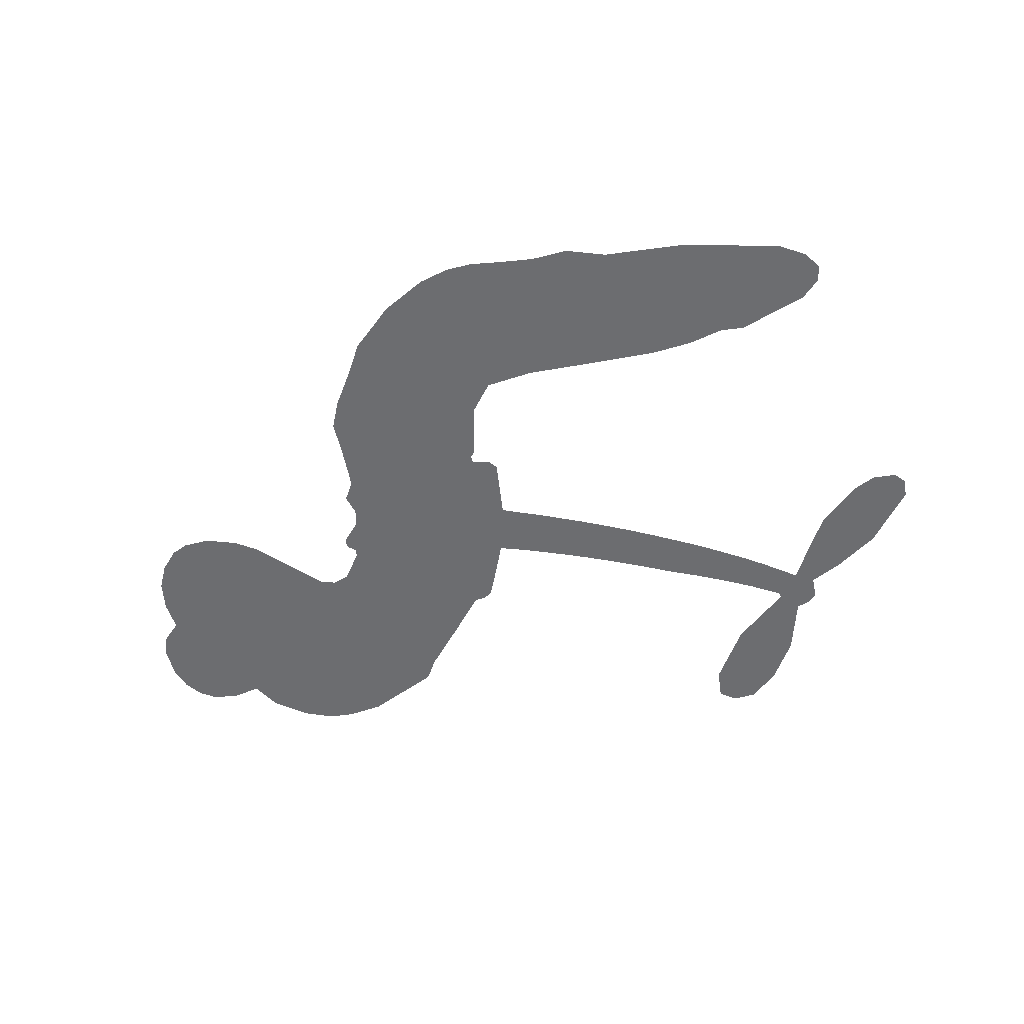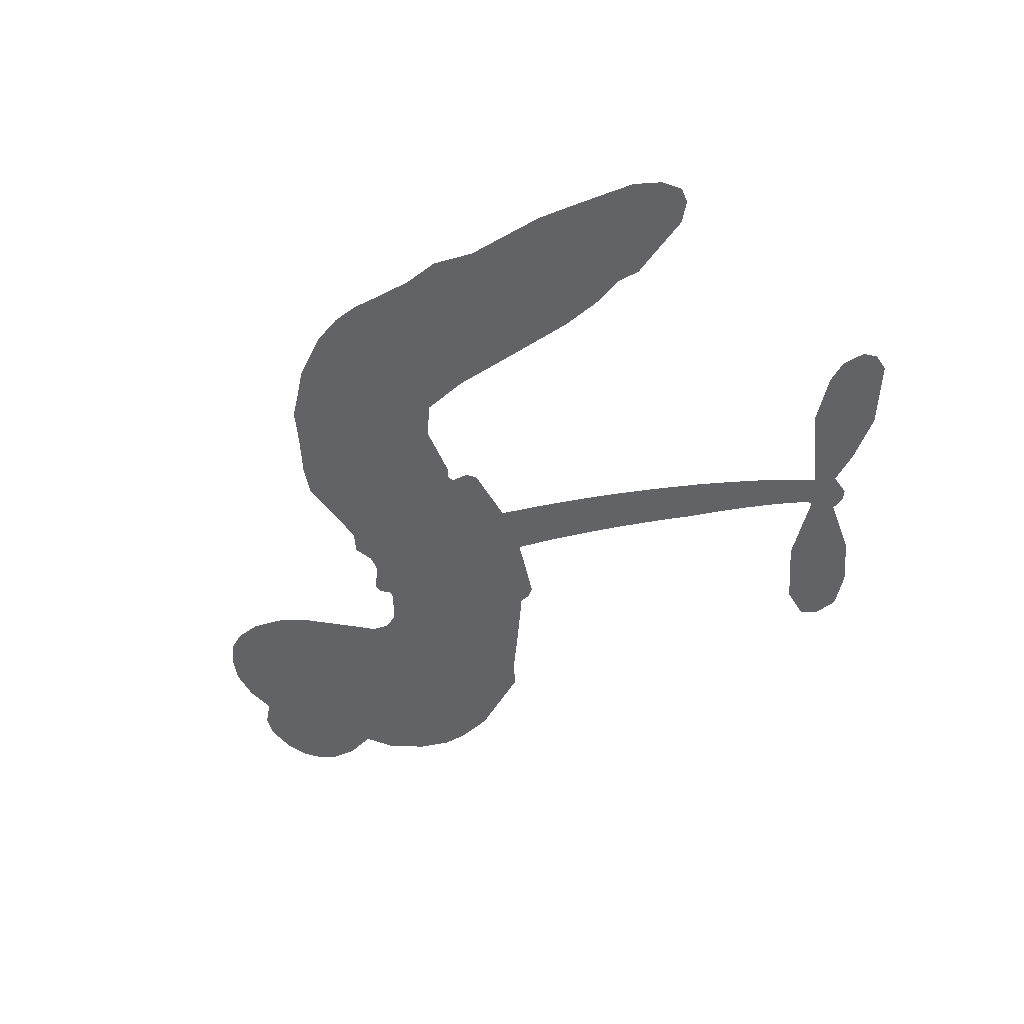
<metadata>
{"format":"obj","ext":"obj","renderer":"f3d","projection":"perspective","resolution":1024,"background":"white","views":[{"elev":-54.0,"azim":8.7,"up":"+Z"},{"elev":-51.0,"azim":31.9,"up":"+Z"}]}
</metadata>
<code>
v 55.9 21.58 0
v 55.44 26.78 0
v 56.23 31.89 0
v 53.39 35 0
v 52.31 38.59 0
v 52.77 44.02 0
v 54.3 47.81 0
v 56.59 50.45 0
v 59.18 51.91 0
v 63.42 52.4 0
v 68.4 51.06 0
v 71.59 55.69 0
v 77.09 59.31 0
v 82.13 61.01 0
v 86.53 61.04 0
v 92.57 59.77 0
v 104.3 53.28 0
v 106.4 49.34 0
v 117.4 34.62 0
v 119.3 34.36 0
v 120.7 33.14 0
v 124.4 22.48 0
v 156.5 33.22 0
v 177.7 42.13 0
v 178.1 43.03 0
v 169.3 51.67 0
v 163.9 61.72 0
v 163.9 67.11 0
v 166.7 68.86 0
v 170.7 68.35 0
v 175.3 63.62 0
v 179.2 56.11 0
v 181.3 46.03 0
v 183.6 45.21 0
v 184.9 43.63 0
v 184.7 39.78 0
v 189.9 36.68 0
v 196.8 31.23 0
v 203.5 21.5 0
v 203.4 18.31 0
v 201.6 16.52 0
v 197.5 16.52 0
v 193.9 18.55 0
v 187.6 25.03 0
v 181.3 38.09 0
v 126.2 13.41 0
v 126.6 3.246 0
v 125.3 1.814 0
v 122.4 1.473 0
v 122.1 0.1802 0
v 123 -0.9137 0
v 124.4 -10.14 0
v 127.9 -15.12 0
v 136 -16.63 0
v 159 -17.52 0
v 165.7 -18.55 0
v 171.5 -20.37 0
v 175.5 -20.25 0
v 186.6 -24.94 0
v 189.3 -27.96 0
v 189.8 -30.66 0
v 187.6 -33.48 0
v 183.3 -35.78 0
v 166.1 -38.66 0
v 152.6 -38.8 0
v 145.9 -40.61 0
v 139.8 -39.89 0
v 128.9 -40.54 0
v 124.5 -40.07 0
v 119.5 -38.38 0
v 112.3 -33.82 0
v 105.8 -27.15 0
v 99.57 -15.52 0
v 97.76 -10.64 0
v 98.45 2.828 0
v 96.74 6.108 0
v 97.9 9.453 0
v 97.43 12.42 0
v 94.52 16.1 0
v 94.72 17.64 0
v 96.14 18.65 0
v 96.02 19.94 0
v 93.08 24.8 0
v 90.41 26.01 0
v 87.68 25.32 0
v 76.86 15.54 0
v 73.09 13.35 0
v 67.63 11.94 0
v 63.28 12.43 0
v 60.51 13.87 0
v 57.69 17.31 0
v 154.6 23.93 0
v 179.5 41.91 0
v 98.52 19.57 0
v 120.2 1.192 0
v 123.7 -5.51 0
v 96.64 16.62 0
v 118.1 31.43 0
v 126.4 8.29 0
v 168.2 30.44 0
v 180.1 44.13 0
v 174.9 34.08 0
v 178.1 36.06 0
v 95.96 14.22 0
v 121 3.964 0
v 173.7 47.36 0
v 182.3 42.34 0
v 177.4 46.75 0
v 186 -29.93 0
v 199.9 20.01 0
v 98.04 24.06 0
v 120.9 -1.978 0
v 98.8 14.84 0
v 64.44 18.05 0
v 60.46 46.6 0
v 87.92 30.54 0
v 122.6 27.84 0
v 123.9 4.444 0
v 167.3 37.27 0
v 172.6 39.57 0
v 115.8 4.13 0
v 112.2 32.01 0
v 102.1 11.6 0
v 94.11 30.2 0
v 121.8 8.655 0
v 178.2 39.12 0
v 115.2 -1.66 0
v 175.3 37.64 0
v 172.1 36.15 0
v 101.9 6.445 0
v 173.7 -27.33 0
v 184.4 31.45 0
v 167.4 64.48 0
v 180.3 51.06 0
v 200.2 26.37 0
v 59.21 38.73 0
v 171.6 32.2 0
v 173.6 -23.54 0
v 184.9 35.64 0
v 166.9 -25.59 0
v 181 -22.62 0
v 177.6 -25.3 0
v 84.39 53.27 0
v 127.6 -32.11 0
v 60.69 21.07 0
v 71.41 20.56 0
v 56.86 44.57 0
v 106.5 22.68 0
v 117.3 -8.615 0
v 166.6 56.7 0
v 176.1 50.71 0
v 57.13 35.57 0
v 63.19 32.14 0
v 60.98 35.3 0
v 67.69 37.65 0
v 63.53 38.79 0
v 174.7 -37.28 0
v 181.9 -27.31 0
v 84.36 57.46 0
v 98.41 47.72 0
v 127.1 -36.52 0
v 73.36 17.21 0
v 82.28 20.42 0
v 68.82 16.81 0
v 102.1 22.23 0
v 121.1 -8.151 0
v 120 -14.36 0
v 64.83 35.39 0
v 69.76 30.87 0
v 67.32 44.39 0
v 61.33 42.43 0
v 79.93 55.32 0
v 89.39 55.41 0
v 102.2 49.65 0
v 134.3 -40.14 0
v 122.6 -33.88 0
v 102.9 17.5 0
v 103.3 30.18 0
v 66.37 40.95 0
v 71.93 41.28 0
v 98.45 56.53 0
v 96.22 27.22 0
v 130.4 -34.66 0
v 133.8 -28.38 0
v 101.6 26.39 0
v 98.47 52.12 0
v 111.9 42.05 0
v 98.71 29.94 0
v 94.13 54.34 0
v 96.89 38.08 0
v 103.8 42.02 0
v 96.63 33.75 0
v 104.1 46.05 0
v 102 35.6 0
v 90.77 36.21 0
v 109.2 45.71 0
v 93.06 33.53 0
v 107.9 41.9 0
v 105.8 37.95 0
v 110.2 38.12 0
v 108.2 34.15 0
v 114.7 38.35 0
v 108.2 29.24 0
v 112.7 35.51 0
v 90.92 29.27 0
v 117 1.03 0
v 113.4 1.513 0
v 109.9 7.246 0
v 108.6 -3.091 0
v 171.4 64.44 0
v 169.4 60.35 0
v 171.4 56 0
v 66.21 24.1 0
v 67.48 20.44 0
v 115.5 22.42 0
v 59.82 28.72 0
v 81.31 28.18 0
v 124 -14.1 0
v 122.3 -21.26 0
v 125.2 -18.19 0
v 121.6 -17.68 0
v 114.8 -18.9 0
v 118.5 -20.3 0
v 128.4 -24.26 0
v 113.8 -26.1 0
v 125.9 -21.72 0
v 123.3 -26.9 0
v 130.5 -19.68 0
v 115.4 -22.59 0
v 102.8 -21.28 0
v 118.6 -25.95 0
v 64.94 48.19 0
v 63.85 44.86 0
v 75.75 55.36 0
v 73.29 51.13 0
v 77.79 51.37 0
v 75.82 45.78 0
v 89.55 60.41 0
v 87.47 58.04 0
v 122.6 -37.32 0
v 117.4 -33.65 0
v 73.1 35.61 0
v 95.51 58.16 0
v 90.01 47.16 0
v 105.7 8.866 0
v 106.3 4.135 0
v 110.3 14.99 0
v 106.3 13.21 0
v 109.7 11.15 0
v 114.8 9.432 0
v 105.9 -10.47 0
v 172.9 52.62 0
v 175.3 55.77 0
v 177.3 59.86 0
v 173.3 60.19 0
v 64.07 21.44 0
v 62.13 25.19 0
v 65.15 28.29 0
v 119.9 23.93 0
v 112.8 26.88 0
v 59.64 32.14 0
v 85.07 28.03 0
v 83.41 32.84 0
v 84.98 22.86 0
v 76.86 21.5 0
v 81.3 24.24 0
v 77.04 26.2 0
v 77.08 31.76 0
v 124.3 -30.48 0
v 127.5 -28.13 0
v 120.1 -29.91 0
v 115.9 -29.73 0
v 133 -23.73 0
v 147.6 -17.04 0
v 134.5 -20.15 0
v 137.5 -23.53 0
v 141.9 -16.82 0
v 138.3 -28.03 0
v 136.4 -31.87 0
v 145.5 -24.64 0
v 138.6 -19.78 0
v 132.8 -31.9 0
v 138.3 -35.79 0
v 141.4 -25.24 0
v 142.9 -21.03 0
v 143.3 -36.25 0
v 147 -20.97 0
v 144.4 -30.37 0
v 153 -25.59 0
v 140.5 -31.59 0
v 153.3 -17.28 0
v 149.4 -24.09 0
v 148.1 -28.19 0
v 152.6 -21.4 0
v 149.1 -34 0
v 158.1 -23.14 0
v 132 -15.89 0
v 70.89 47.24 0
v 70.96 38.12 0
v 69.74 34.9 0
v 74.32 38.83 0
v 75.36 42.25 0
v 77.23 35.9 0
v 81.87 43.24 0
v 78.02 39.59 0
v 81.61 36.93 0
v 86.18 36.52 0
v 88.28 33.9 0
v 88.89 41.57 0
v 84.22 40 0
v 90.97 51.37 0
v 87.01 50.04 0
v 94.14 48.45 0
v 82.11 48.8 0
v 85.68 45.72 0
v 93.42 43.59 0
v 110.1 3.456 0
v 107.5 0.556 0
v 98.23 -3.869 0
v 102.8 1.014 0
v 98.37 -0.5315 0
v 101.6 -2.301 0
v 102.1 -7.211 0
v 113.2 6.378 0
v 118.2 7.359 0
v 118.6 12.22 0
v 101.8 -11.95 0
v 110.5 -21.63 0
v 58.42 24.42 0
v 118.8 27.65 0
v 109.2 25.43 0
v 105.5 26.54 0
v 111 20.9 0
v 115 29.67 0
v 79.57 17.98 0
v 80.4 31.39 0
v 73.35 31.89 0
v 72.67 27.39 0
v 68.81 26.99 0
v 146.9 -37.01 0
v 152.5 -30.46 0
v 72.75 44.5 0
v 78.65 47.94 0
v 92.44 39.79 0
v 106.2 -6.455 0
v 111.5 -8.731 0
v 98.01 -7.246 0
v 122.4 12.58 0
v 123.3 17.56 0
v 114.5 13.81 0
v 118.2 17.49 0
v 116 25.81 0
v 107.4 18.34 0
v 73.69 23.68 0
v 153.3 -34.63 0
v 159.3 -38.74 0
v 160 -31.36 0
v 155.9 -38.77 0
v 157.5 -34.92 0
v 161.9 -35.29 0
v 156.2 -31.38 0
v 158 -27.47 0
v 165.7 -31.09 0
v 162.2 -25.48 0
v 164.6 -22.34 0
v 168.3 -22.17 0
v 162.4 -18.04 0
v 140.6 18.3 0
v 140.6 27.24 0
v 120.6 20.22 0
v 114 18.01 0
v 165.8 -34.88 0
v 171.1 -32.96 0
v 170.4 -38 0
v 177.9 -30.43 0
v 161.2 -21.38 0
v 133.4 15.76 0
v 174.2 -30.96 0
v 179 -36.54 0
v 176.5 -33.85 0
v 180.6 -33.09 0
v 132.5 24.67 0
v 126 19.48 0
v 128.5 23.5 0
v 195.9 23.38 0
v 196.3 27.31 0
v 190.9 30.03 0
v 190.7 21.79 0
v 192.3 25.78 0
v 55.72 40.71 0
v 117.9 -4.63 0
v 114 -5.503 0
v 100.7 39.44 0
v 99.77 43.63 0
v 104.8 33.37 0
v 109.1 -30.45 0
v 109.8 -26.51 0
v 156.1 -19.94 0
v 105.7 -16.15 0
v 110.5 -16.91 0
v 114.7 -13.77 0
v 108.7 -13.33 0
v 117.6 -11.96 0
v 111.9 -12.01 0
v 162.7 -29.03 0
v 169.7 -28.89 0
v 170.5 -25.4 0
v 131.7 20.06 0
v 129.8 14.61 0
v 136.1 19.42 0
v 136.6 25.93 0
v 147.6 21.01 0
v 139.3 22.47 0
v 144.1 19.62 0
v 148.6 30.1 0
v 144.3 24.29 0
v 148.8 25.48 0
v 144.6 28.64 0
v 151.1 22.45 0
v 193.4 33.95 0
v 188.2 33.02 0
v 186 28.24 0
v 96.62 41.72 0
v 101.2 -18.39 0
v 106.8 -19.96 0
v 104.3 -24.2 0
v 107.8 -23.88 0
v 129 17.88 0
v 162 35.16 0
v 165.7 33.56 0
v 161.5 27.05 0
v 164.9 28.7 0
v 161.6 31.1 0
v 157.8 29.18 0
v 152.6 31.62 0
v 152.4 27.46 0
v 134.6 -35.22 0
v 131.4 -38.13 0
f 112 206 391
f 186 160 174
f 75 130 76
f 203 122 201
f 105 121 206
f 45 107 93
f 51 50 112
f 123 78 77
f 89 88 114
f 125 118 99
f 1 91 145
f 162 164 87
f 25 108 106
f 43 42 110
f 80 79 97
f 126 93 24
f 58 138 142
f 179 299 180
f 128 129 102
f 105 125 325
f 52 166 167
f 143 159 172
f 240 176 70
f 142 138 131
f 176 240 161
f 223 231 219
f 59 158 109
f 95 112 50
f 117 21 98
f 113 94 97
f 97 104 113
f 104 78 113
f 349 383 22
f 166 112 391
f 105 95 49
f 74 73 327
f 51 112 96
f 82 94 111
f 107 34 101
f 52 218 53
f 323 345 322
f 203 260 122
f 90 89 114
f 167 221 218
f 145 256 257
f 91 90 114
f 298 232 170
f 98 19 334
f 282 183 437
f 77 76 130
f 4 3 152
f 152 5 4
f 56 365 366
f 45 126 103
f 115 9 8
f 8 7 147
f 45 139 36
f 106 151 252
f 147 7 6
f 381 158 375
f 114 145 91
f 246 208 245
f 136 154 156
f 10 9 115
f 19 122 334
f 205 83 124
f 17 174 18
f 84 205 116
f 165 111 94
f 182 83 111
f 162 146 164
f 239 15 159
f 206 207 127
f 129 137 102
f 236 234 235
f 350 250 326
f 172 159 14
f 180 302 342
f 126 45 93
f 322 318 320
f 239 238 15
f 211 150 212
f 5 152 390
f 136 152 154
f 25 93 101
f 31 30 210
f 107 45 36
f 124 192 197
f 161 183 144
f 119 430 137
f 120 119 129
f 296 364 376
f 359 361 355
f 287 274 285
f 363 373 406
f 276 285 281
f 50 49 95
f 53 218 220
f 275 54 297
f 49 48 118
f 126 128 103
f 274 287 294
f 58 57 138
f 78 123 113
f 407 406 131
f 118 105 49
f 375 158 142
f 68 161 69
f 61 109 62
f 421 139 132
f 109 60 59
f 166 52 96
f 423 394 160
f 60 109 61
f 348 349 351
f 85 84 116
f 141 58 142
f 162 87 86
f 43 110 385
f 134 32 151
f 386 385 135
f 110 42 41
f 110 135 385
f 102 103 128
f 57 366 407
f 40 110 41
f 40 39 110
f 421 387 420
f 119 137 129
f 141 158 59
f 37 36 139
f 105 206 95
f 47 118 48
f 94 81 97
f 95 206 112
f 430 433 432
f 432 100 430
f 413 416 369
f 82 81 94
f 177 165 94
f 98 20 19
f 98 21 20
f 97 79 104
f 63 62 109
f 108 151 106
f 117 330 259
f 210 133 211
f 93 107 101
f 83 82 111
f 259 22 117
f 348 99 46
f 47 99 118
f 24 93 25
f 132 139 45
f 35 34 107
f 126 24 128
f 101 34 33
f 118 125 105
f 130 123 77
f 115 8 147
f 128 24 120
f 108 101 33
f 27 133 28
f 108 33 134
f 255 253 254
f 185 111 165
f 28 133 29
f 133 30 29
f 129 128 120
f 110 39 135
f 159 15 14
f 145 114 256
f 193 160 394
f 101 108 25
f 389 388 385
f 36 35 107
f 168 154 153
f 81 80 97
f 372 373 363
f 151 108 134
f 214 114 164
f 145 257 329
f 163 265 335
f 179 233 171
f 390 6 5
f 147 390 171
f 113 123 177
f 177 123 248
f 209 346 392
f 397 396 225
f 261 154 152
f 27 150 211
f 253 252 151
f 152 136 390
f 3 2 216
f 168 169 300
f 261 152 3
f 168 156 154
f 261 153 154
f 234 236 172
f 179 156 155
f 147 171 115
f 64 374 372
f 375 380 381
f 141 142 158
f 142 131 375
f 172 14 13
f 143 173 239
f 308 205 197
f 196 198 187
f 283 175 67
f 161 144 176
f 264 266 163
f 214 146 213
f 85 262 264
f 262 85 116
f 114 88 164
f 87 164 88
f 177 94 113
f 332 148 331
f 112 166 96
f 166 149 403
f 346 209 345
f 223 219 221
f 169 168 153
f 155 156 168
f 265 162 86
f 162 265 146
f 179 180 170
f 11 10 232
f 136 156 171
f 171 156 179
f 12 234 13
f 172 13 234
f 173 311 189
f 189 311 313
f 16 173 189
f 200 198 199
f 288 280 284
f 183 282 144
f 270 184 224
f 70 176 241
f 245 248 123
f 148 165 177
f 188 194 192
f 188 182 185
f 179 155 299
f 179 170 233
f 299 300 242
f 301 302 180
f 188 192 124
f 17 181 186
f 83 182 124
f 438 161 68
f 437 283 279
f 288 290 286
f 220 226 228
f 332 165 148
f 188 185 178
f 17 186 174
f 189 186 181
f 174 193 18
f 185 182 111
f 202 187 200
f 182 188 124
f 16 189 243
f 311 173 312
f 189 313 186
f 194 190 192
f 18 193 196
f 194 188 178
f 190 195 197
f 160 193 174
f 198 196 193
f 122 204 201
f 393 194 199
f 160 313 316
f 304 314 343
f 190 197 192
f 198 193 191
f 197 195 308
f 199 191 393
f 198 191 199
f 395 194 178
f 198 200 187
f 201 200 199
f 204 19 202
f 395 199 194
f 201 395 203
f 332 178 185
f 204 202 200
f 260 331 333
f 201 204 200
f 19 204 122
f 83 205 84
f 197 205 124
f 207 206 121
f 206 127 391
f 324 317 207
f 130 320 246
f 250 350 249
f 123 130 245
f 127 207 209
f 207 121 324
f 30 133 210
f 133 27 211
f 150 26 212
f 210 211 255
f 252 212 26
f 253 255 212
f 146 354 339
f 258 153 216
f 146 214 164
f 256 214 213
f 353 247 333
f 348 46 349
f 2 1 329
f 216 257 258
f 307 263 308
f 354 267 338
f 52 167 218
f 221 220 218
f 221 167 223
f 269 270 227
f 219 226 220
f 53 220 228
f 167 222 223
f 219 220 221
f 402 400 404
f 328 225 229
f 222 229 223
f 269 227 271
f 226 227 224
f 224 273 228
f 397 72 396
f 71 70 241
f 227 226 219
f 226 224 228
f 223 229 231
f 144 269 176
f 273 224 184
f 297 53 228
f 399 251 327
f 231 229 225
f 400 402 399
f 426 427 425
f 71 241 272
f 219 231 227
f 10 115 232
f 233 115 171
f 170 232 233
f 115 233 232
f 11 235 12
f 234 12 235
f 11 232 298
f 236 143 172
f 235 11 298
f 235 237 343
f 299 301 180
f 237 302 304
f 143 239 159
f 173 16 238
f 173 238 239
f 70 69 240
f 161 240 69
f 176 269 271
f 271 231 272
f 338 268 337
f 262 263 217
f 314 312 143
f 189 181 243
f 316 313 244
f 246 245 130
f 249 248 245
f 319 322 321
f 318 207 317
f 250 249 208
f 215 260 333
f 249 245 208
f 248 247 353
f 250 208 324
f 247 248 249
f 325 250 324
f 325 326 250
f 230 399 424
f 400 222 401
f 106 252 26
f 253 151 32
f 255 254 31
f 212 252 253
f 210 255 31
f 253 32 254
f 212 255 211
f 214 256 114
f 257 256 213
f 257 213 258
f 216 2 329
f 339 258 213
f 169 153 258
f 330 117 98
f 326 351 350
f 331 260 203
f 259 330 352
f 3 216 261
f 153 261 216
f 263 262 116
f 266 264 262
f 310 304 305
f 301 242 303
f 265 266 267
f 266 262 217
f 267 266 217
f 265 163 266
f 268 267 217
f 268 338 267
f 263 336 217
f 268 303 337
f 270 269 144
f 227 231 271
f 270 144 282
f 227 270 224
f 272 231 225
f 176 271 241
f 272 225 396
f 241 271 272
f 184 278 276
f 228 273 275
f 276 284 285
f 285 274 277
f 273 276 275
f 284 276 278
f 184 276 273
f 54 275 281
f 175 283 437
f 276 281 275
f 279 184 282
f 278 184 279
f 437 279 282
f 290 288 284
f 376 398 296
f 277 54 281
f 282 184 270
f 438 183 161
f 66 286 67
f 67 286 283
f 279 290 278
f 284 280 285
f 285 280 287
f 277 281 285
f 340 65 295
f 278 290 284
f 292 287 280
f 294 287 292
f 340 286 66
f 341 293 295
f 292 280 293
f 358 359 355
f 279 283 290
f 286 290 283
f 293 280 288
f 291 294 398
f 294 292 289
f 295 293 288
f 289 292 293
f 294 289 296
f 294 291 274
f 340 288 286
f 293 341 289
f 361 362 341
f 365 376 364
f 342 170 180
f 275 297 228
f 237 235 298
f 300 299 155
f 301 299 242
f 168 300 155
f 337 300 169
f 242 337 303
f 342 302 237
f 305 301 303
f 311 312 244
f 336 303 268
f 307 310 306
f 301 305 302
f 305 303 306
f 303 336 306
f 304 302 305
f 307 306 263
f 305 306 310
f 308 263 116
f 307 195 309
f 308 116 205
f 195 307 308
f 309 344 316
f 309 244 315
f 307 309 310
f 315 310 309
f 312 173 143
f 313 311 244
f 314 143 236
f 315 312 314
f 244 309 316
f 186 313 160
f 343 314 236
f 315 314 304
f 315 304 310
f 244 312 315
f 344 309 195
f 393 394 423
f 208 246 317
f 318 317 246
f 75 320 130
f 207 318 209
f 323 251 345
f 320 318 246
f 320 321 322
f 322 319 323
f 320 75 321
f 318 322 209
f 347 74 323
f 327 323 74
f 317 324 208
f 325 324 121
f 105 325 121
f 326 325 125
f 348 326 125
f 350 247 249
f 230 425 399
f 323 327 251
f 427 397 328
f 73 399 327
f 145 329 1
f 216 329 257
f 334 330 98
f 215 352 260
f 332 331 203
f 331 148 333
f 178 332 203
f 332 185 165
f 353 333 148
f 371 247 350
f 122 260 334
f 334 260 352
f 336 263 306
f 265 86 335
f 268 217 336
f 300 337 242
f 337 169 338
f 169 258 339
f 265 354 146
f 146 339 213
f 169 339 338
f 65 340 66
f 288 340 295
f 65 355 295
f 341 295 355
f 237 298 342
f 170 342 298
f 235 343 236
f 304 343 237
f 195 190 344
f 423 344 190
f 346 345 251
f 322 345 209
f 399 425 400
f 391 392 149
f 99 348 125
f 323 319 347
f 413 410 368
f 259 370 22
f 215 351 370
f 326 348 351
f 371 333 247
f 370 351 349
f 371 215 333
f 259 352 215
f 334 352 330
f 148 177 353
f 248 353 177
f 267 354 265
f 339 354 338
f 360 363 357
f 289 341 362
f 357 359 360
f 358 356 359
f 364 140 365
f 360 359 356
f 355 65 358
f 361 359 357
f 356 64 360
f 364 405 140
f 361 357 362
f 355 361 341
f 357 363 405
f 289 362 296
f 360 64 372
f 374 157 373
f 296 362 364
f 362 357 405
f 366 365 140
f 398 376 55
f 366 140 407
f 56 366 57
f 417 415 418
f 365 56 367
f 428 384 383
f 22 370 349
f 215 370 259
f 350 351 371
f 215 371 351
f 373 157 380
f 363 360 372
f 378 375 131
f 373 378 406
f 372 374 373
f 381 380 379
f 365 367 376
f 55 376 367
f 377 410 408
f 46 383 349
f 406 378 131
f 373 380 378
f 63 381 379
f 380 375 378
f 157 379 380
f 63 109 381
f 158 381 109
f 408 382 384
f 22 383 384
f 386 135 38
f 377 408 428
f 428 46 409
f 385 386 389
f 387 386 38
f 389 44 388
f 421 420 37
f 422 44 387
f 386 387 389
f 43 385 388
f 44 389 387
f 171 390 136
f 6 390 147
f 392 391 127
f 166 391 149
f 209 392 127
f 149 392 346
f 394 393 191
f 190 194 393
f 193 394 191
f 423 160 316
f 203 395 178
f 199 395 201
f 272 396 71
f 222 328 229
f 328 397 225
f 291 398 55
f 294 296 398
f 400 328 222
f 401 222 167
f 399 402 251
f 167 403 401
f 404 149 346
f 404 400 401
f 346 251 402
f 166 403 167
f 404 403 149
f 404 401 403
f 346 402 404
f 140 405 363
f 362 405 364
f 407 131 138
f 363 406 140
f 407 138 57
f 140 406 407
f 410 377 368
f 413 411 410
f 428 408 384
f 382 408 410
f 413 414 416
f 382 410 411
f 369 411 413
f 416 414 412
f 436 434 435
f 413 368 414
f 417 416 412
f 92 436 419
f 418 369 416
f 417 419 436
f 139 421 37
f 417 418 416
f 417 412 419
f 387 38 420
f 422 421 132
f 344 423 316
f 421 422 387
f 393 423 190
f 72 397 427
f 399 73 424
f 400 425 328
f 425 427 328
f 425 230 426
f 72 427 426
f 46 428 383
f 377 428 409
f 119 429 430
f 137 430 100
f 432 433 431
f 429 23 433
f 434 431 433
f 433 430 429
f 434 433 23
f 415 417 436
f 92 431 434
f 434 436 92
f 434 23 435
f 415 436 435
f 437 183 438
f 68 175 438
f 437 438 175

</code>
